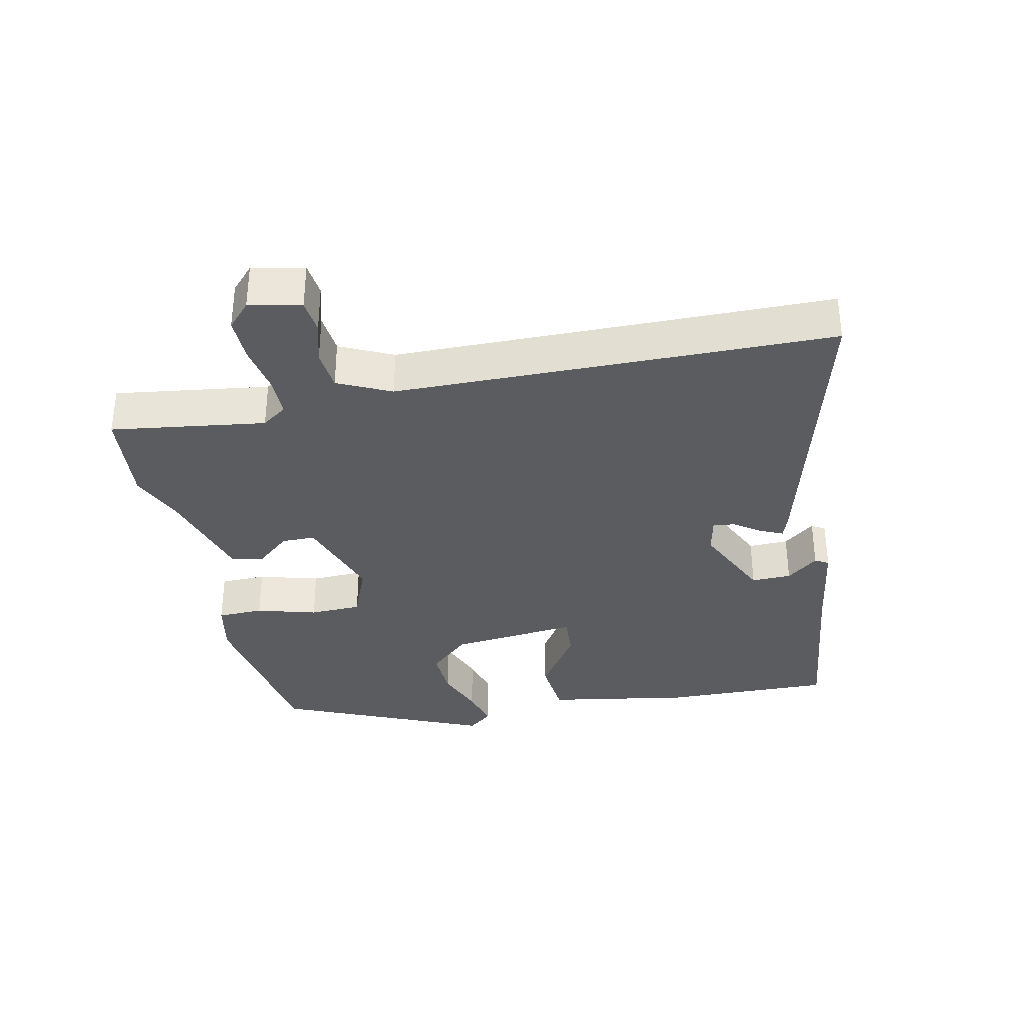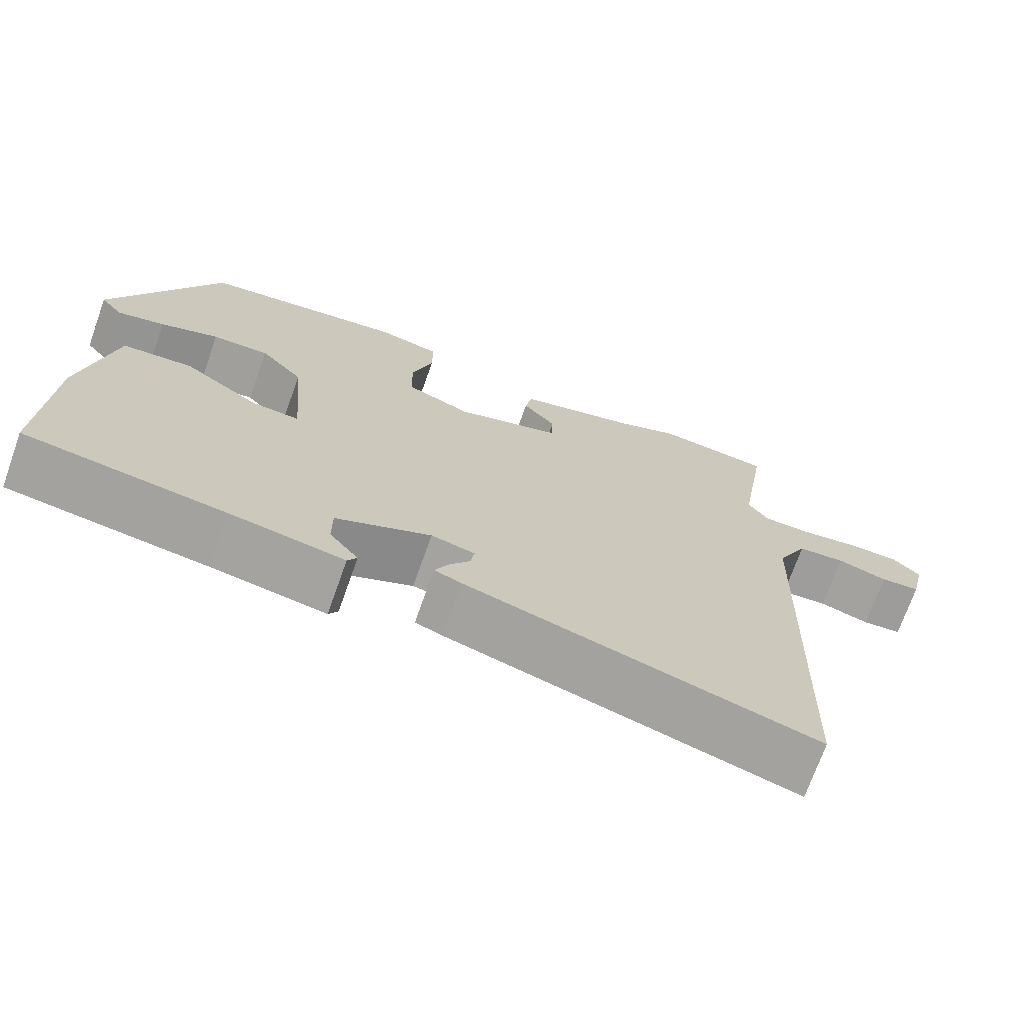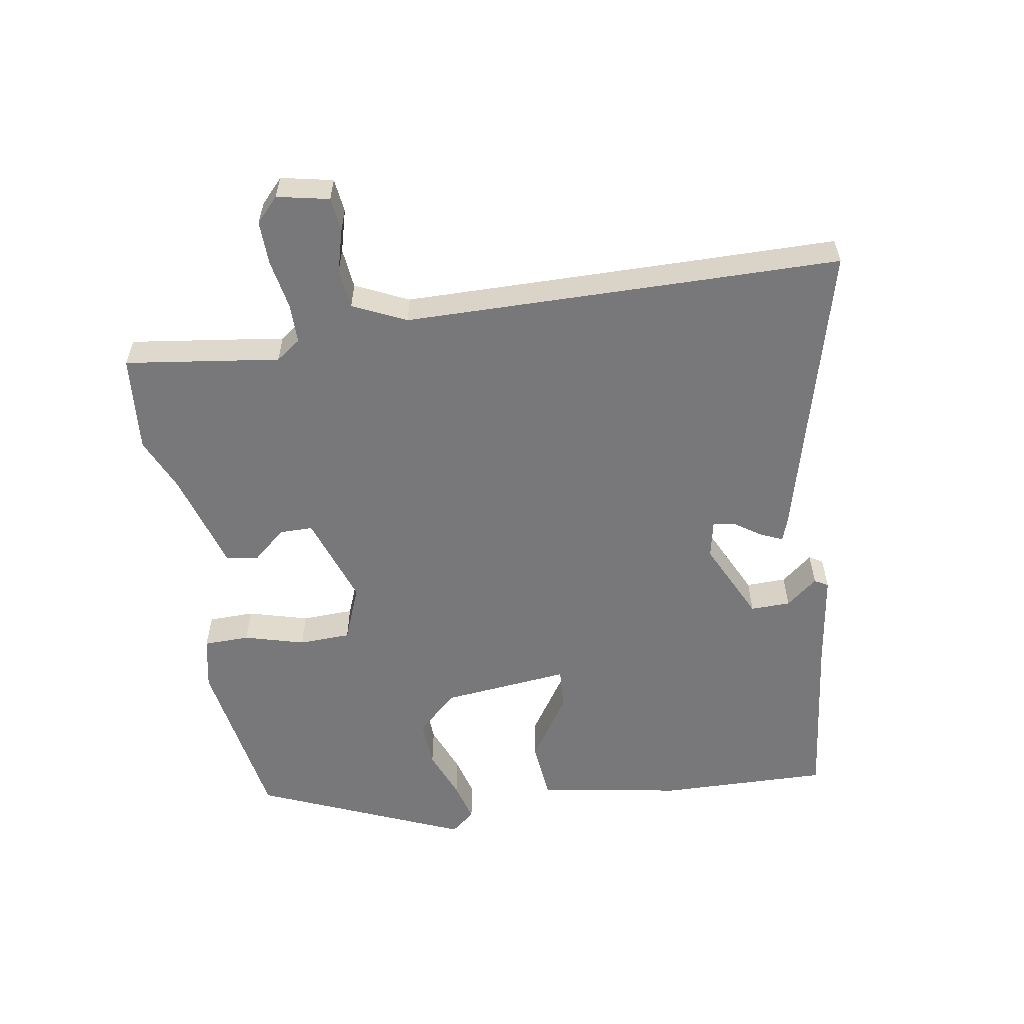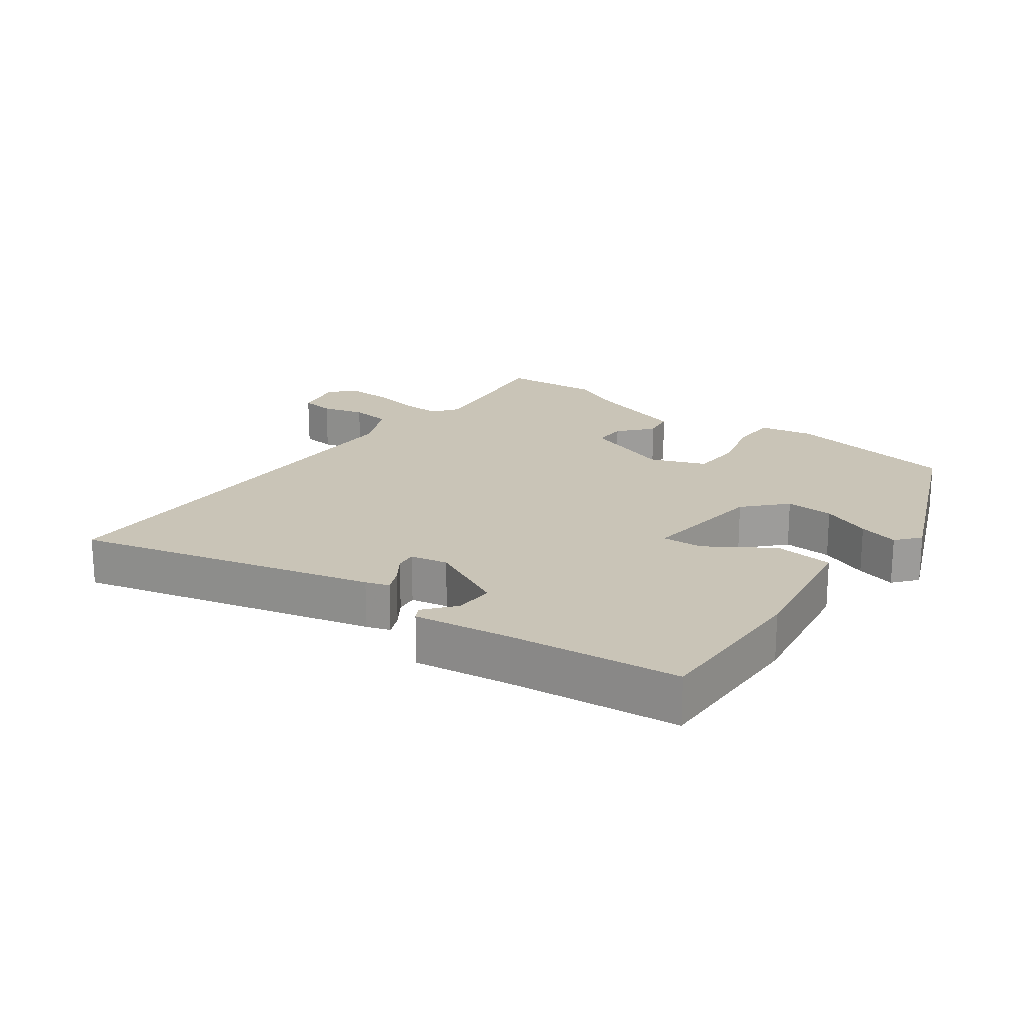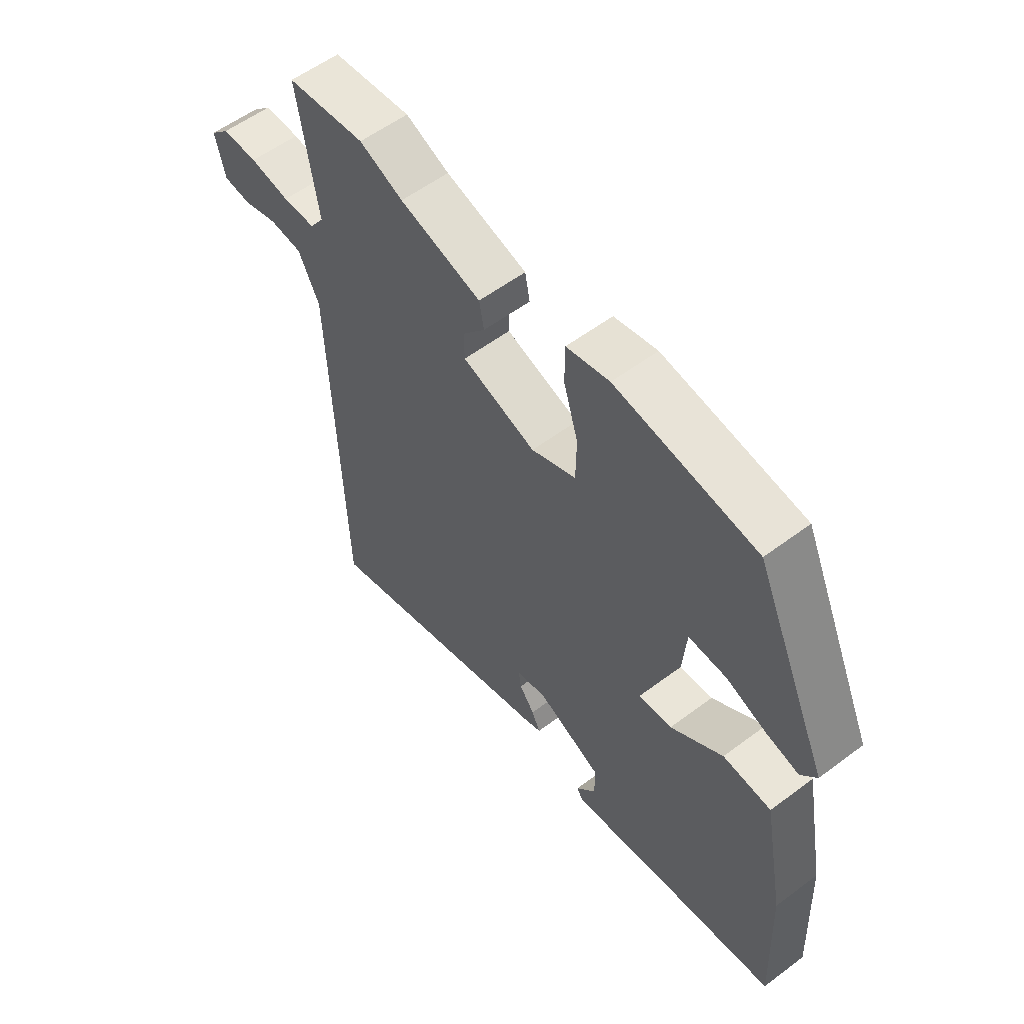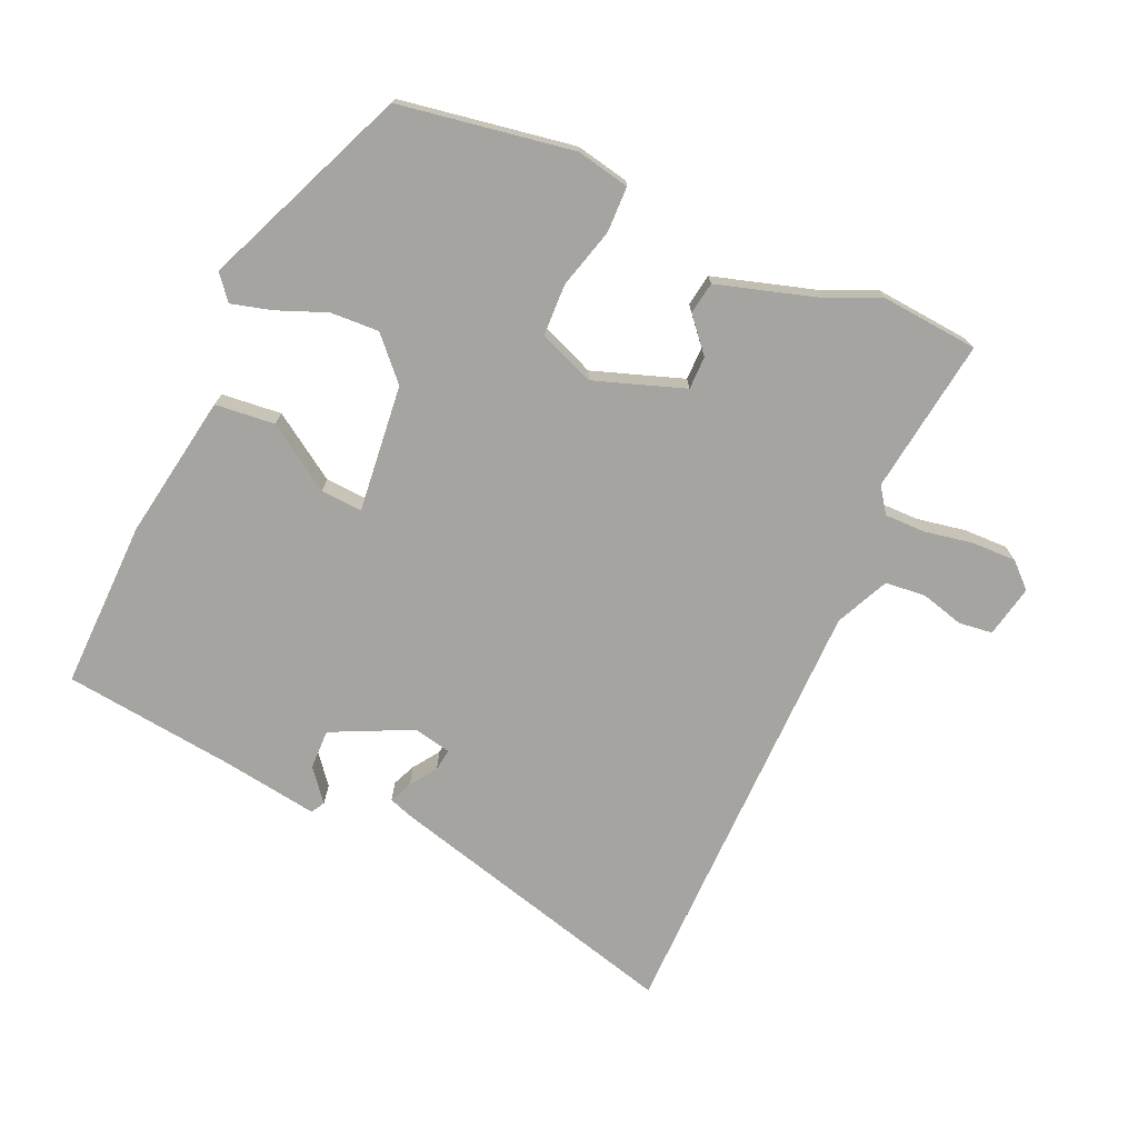
<metadata>
{"format":"obj","ext":"obj","renderer":"f3d","projection":"perspective","resolution":1024,"background":"white","views":[{"elev":-34.9,"azim":103.0,"up":"+Y"},{"elev":-71.6,"azim":-19.6,"up":"+Z"},{"elev":-57.5,"azim":100.5,"up":"+Y"},{"elev":20.0,"azim":-142.0,"up":"+Y"},{"elev":56.9,"azim":-128.0,"up":"+Z"},{"elev":-73.5,"azim":-22.7,"up":"+Y"}]}
</metadata>
<code>
v 0.503 0.07 -0.405
v 0.497 0.07 -0.602
v 0.052 0.07 -0.474
v 0.017 0.07 -0.461
v 0.033 0.07 -0.427
v 0.061 0.07 -0.388
v 0.066 0.07 -0.355
v 0.01 0.07 -0.342
v -0.112 0.07 -0.397
v -0.112 0.07 -0.457
v -0.075 0.07 -0.505
v -0.087 0.07 -0.525
v -0.233 0.07 -0.5
v -0.489 0.07 -0.464
v -0.478 0.07 -0.21
v -0.437 0.07 0.006
v -0.347 0.07 0.013
v -0.25 0.07 -0.054
v -0.188 0.07 -0.059
v -0.204 0.07 0.133
v -0.259 0.07 0.195
v -0.332 0.07 0.193
v -0.407 0.07 0.165
v -0.468 0.07 0.15
v -0.497 0.07 0.187
v -0.358 0.07 0.496
v -0.096 0.07 0.534
v -0.016 0.07 0.516
v -0.016 0.07 0.447
v -0.043 0.07 0.357
v -0.042 0.07 0.279
v 0.041 0.07 0.244
v 0.178 0.07 0.288
v 0.179 0.07 0.338
v 0.137 0.07 0.389
v 0.146 0.07 0.437
v 0.298 0.07 0.479
v 0.379 0.07 0.513
v 0.525 0.07 0.497
v 0.488 0.07 0.265
v 0.514 0.07 0.227
v 0.575 0.07 0.226
v 0.649 0.07 0.238
v 0.715 0.07 0.238
v 0.751 0.07 0.203
v 0.733 0.07 0.125
v 0.682 0.07 0.12
v 0.618 0.07 0.139
v 0.557 0.07 0.134
v 0.518 0.07 0.055
v 0.503 0 -0.405
v 0.497 0 -0.602
v 0.052 0 -0.474
v 0.017 0 -0.461
v 0.033 0 -0.427
v 0.061 0 -0.388
v 0.066 0 -0.355
v 0.01 0 -0.342
v -0.112 0 -0.397
v -0.112 0 -0.457
v -0.075 0 -0.505
v -0.087 0 -0.525
v -0.233 0 -0.5
v -0.489 0 -0.464
v -0.478 0 -0.21
v -0.437 0 0.006
v -0.347 0 0.013
v -0.25 0 -0.054
v -0.188 0 -0.059
v -0.204 0 0.133
v -0.259 0 0.195
v -0.332 0 0.193
v -0.407 0 0.165
v -0.468 0 0.15
v -0.497 0 0.187
v -0.358 0 0.496
v -0.096 0 0.534
v -0.016 0 0.516
v -0.016 0 0.447
v -0.043 0 0.357
v -0.042 0 0.279
v 0.041 0 0.244
v 0.178 0 0.288
v 0.179 0 0.338
v 0.137 0 0.389
v 0.146 0 0.437
v 0.298 0 0.479
v 0.379 0 0.513
v 0.525 0 0.497
v 0.488 0 0.265
v 0.514 0 0.227
v 0.575 0 0.226
v 0.649 0 0.238
v 0.715 0 0.238
v 0.751 0 0.203
v 0.733 0 0.125
v 0.682 0 0.12
v 0.618 0 0.139
v 0.557 0 0.134
v 0.518 0 0.055
f 45 46 47 48
f 45 48 49
f 42 43 44 45
f 41 42 45 49
f 40 41 49 50
f 37 38 39 40
f 34 35 36 37
f 33 34 37 40
f 32 33 40 50
f 27 28 29 30
f 27 30 31
f 26 27 31
f 25 26 31
f 22 23 24 25
f 22 25 31 32
f 15 16 17 18
f 13 14 15 18
f 13 18 19
f 10 11 12 13
f 9 10 13 19
f 8 9 19 20
f 3 4 5 6
f 1 2 3 6
f 1 6 7
f 21 22 32
f 20 21 32 50
f 8 20 50
f 1 7 8 50
f 98 97 96 95
f 99 98 95
f 95 94 93 92
f 99 95 92 91
f 100 99 91 90
f 90 89 88 87
f 87 86 85 84
f 90 87 84 83
f 100 90 83 82
f 80 79 78 77
f 81 80 77
f 81 77 76
f 81 76 75
f 75 74 73 72
f 82 81 75 72
f 68 67 66 65
f 68 65 64 63
f 69 68 63
f 63 62 61 60
f 69 63 60 59
f 70 69 59 58
f 56 55 54 53
f 56 53 52 51
f 57 56 51
f 82 72 71
f 100 82 71 70
f 100 70 58
f 100 58 57 51
f 1 51 52 2
f 2 52 53 3
f 3 53 54 4
f 4 54 55 5
f 5 55 56 6
f 6 56 57 7
f 7 57 58 8
f 8 58 59 9
f 9 59 60 10
f 10 60 61 11
f 11 61 62 12
f 12 62 63 13
f 13 63 64 14
f 14 64 65 15
f 15 65 66 16
f 16 66 67 17
f 17 67 68 18
f 18 68 69 19
f 19 69 70 20
f 20 70 71 21
f 21 71 72 22
f 22 72 73 23
f 23 73 74 24
f 24 74 75 25
f 25 75 76 26
f 26 76 77 27
f 27 77 78 28
f 28 78 79 29
f 29 79 80 30
f 30 80 81 31
f 31 81 82 32
f 32 82 83 33
f 33 83 84 34
f 34 84 85 35
f 35 85 86 36
f 36 86 87 37
f 37 87 88 38
f 38 88 89 39
f 39 89 90 40
f 40 90 91 41
f 41 91 92 42
f 42 92 93 43
f 43 93 94 44
f 44 94 95 45
f 45 95 96 46
f 46 96 97 47
f 47 97 98 48
f 48 98 99 49
f 49 99 100 50
f 50 100 51 1

</code>
